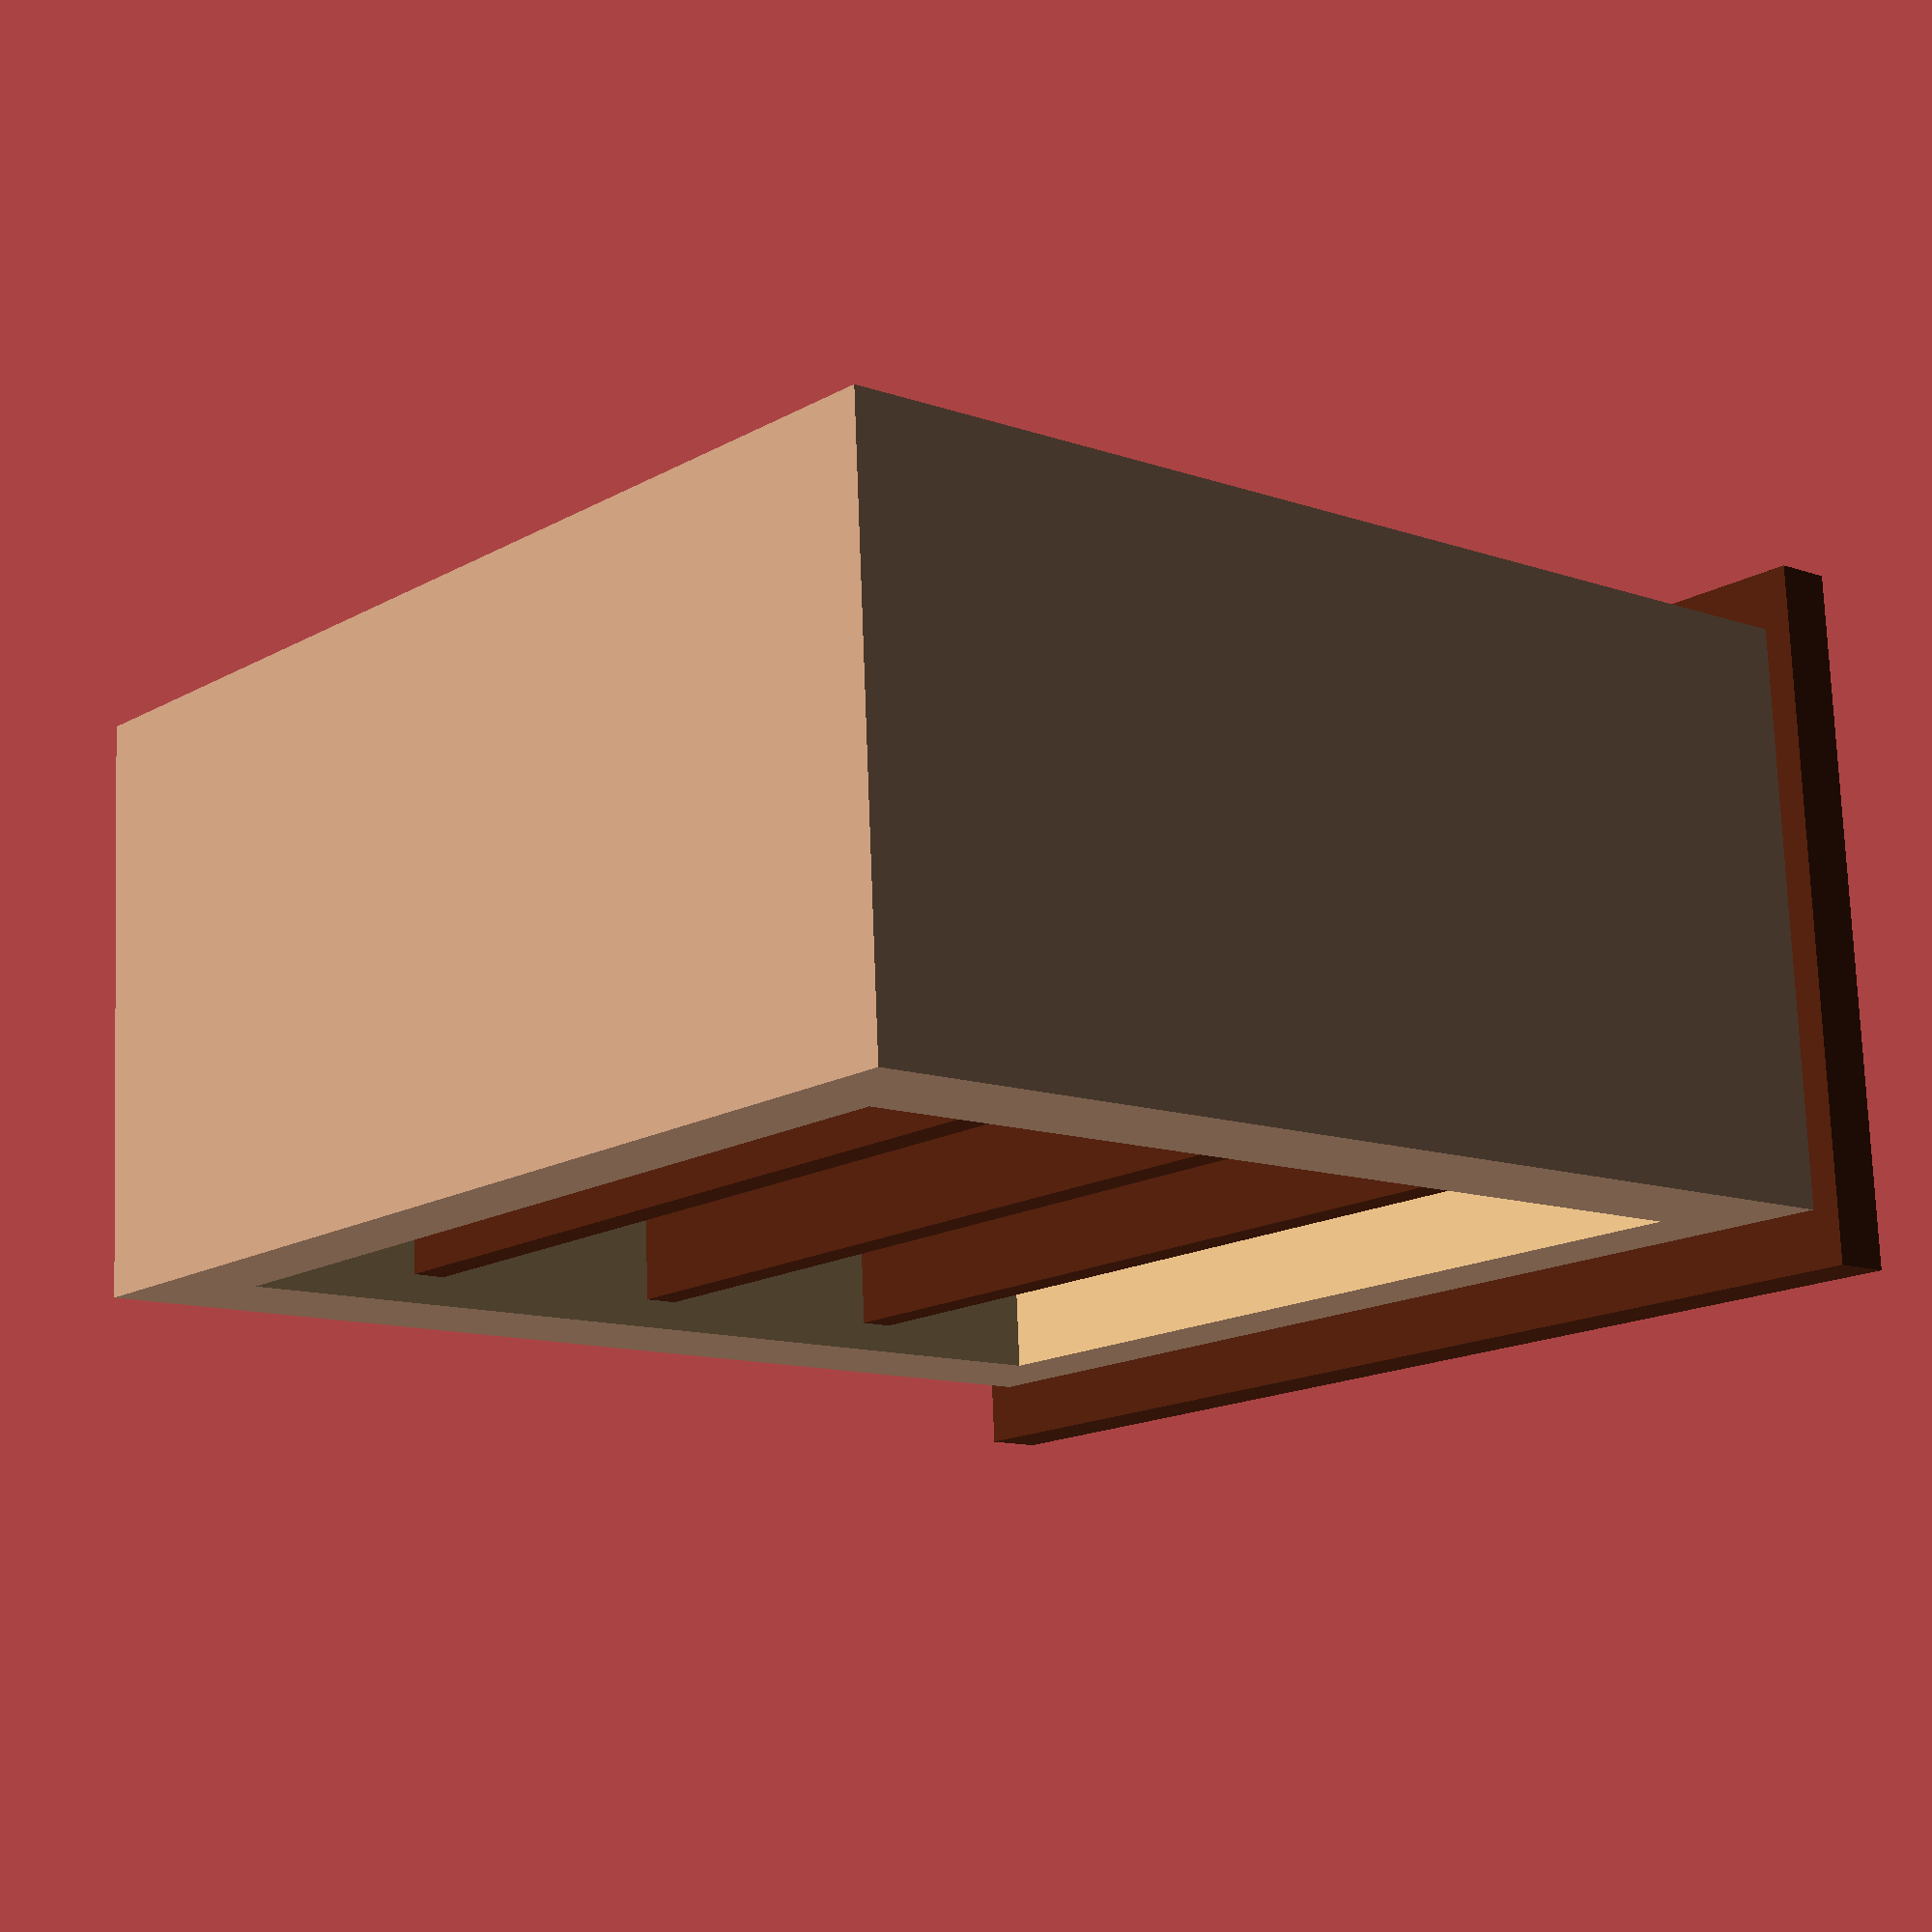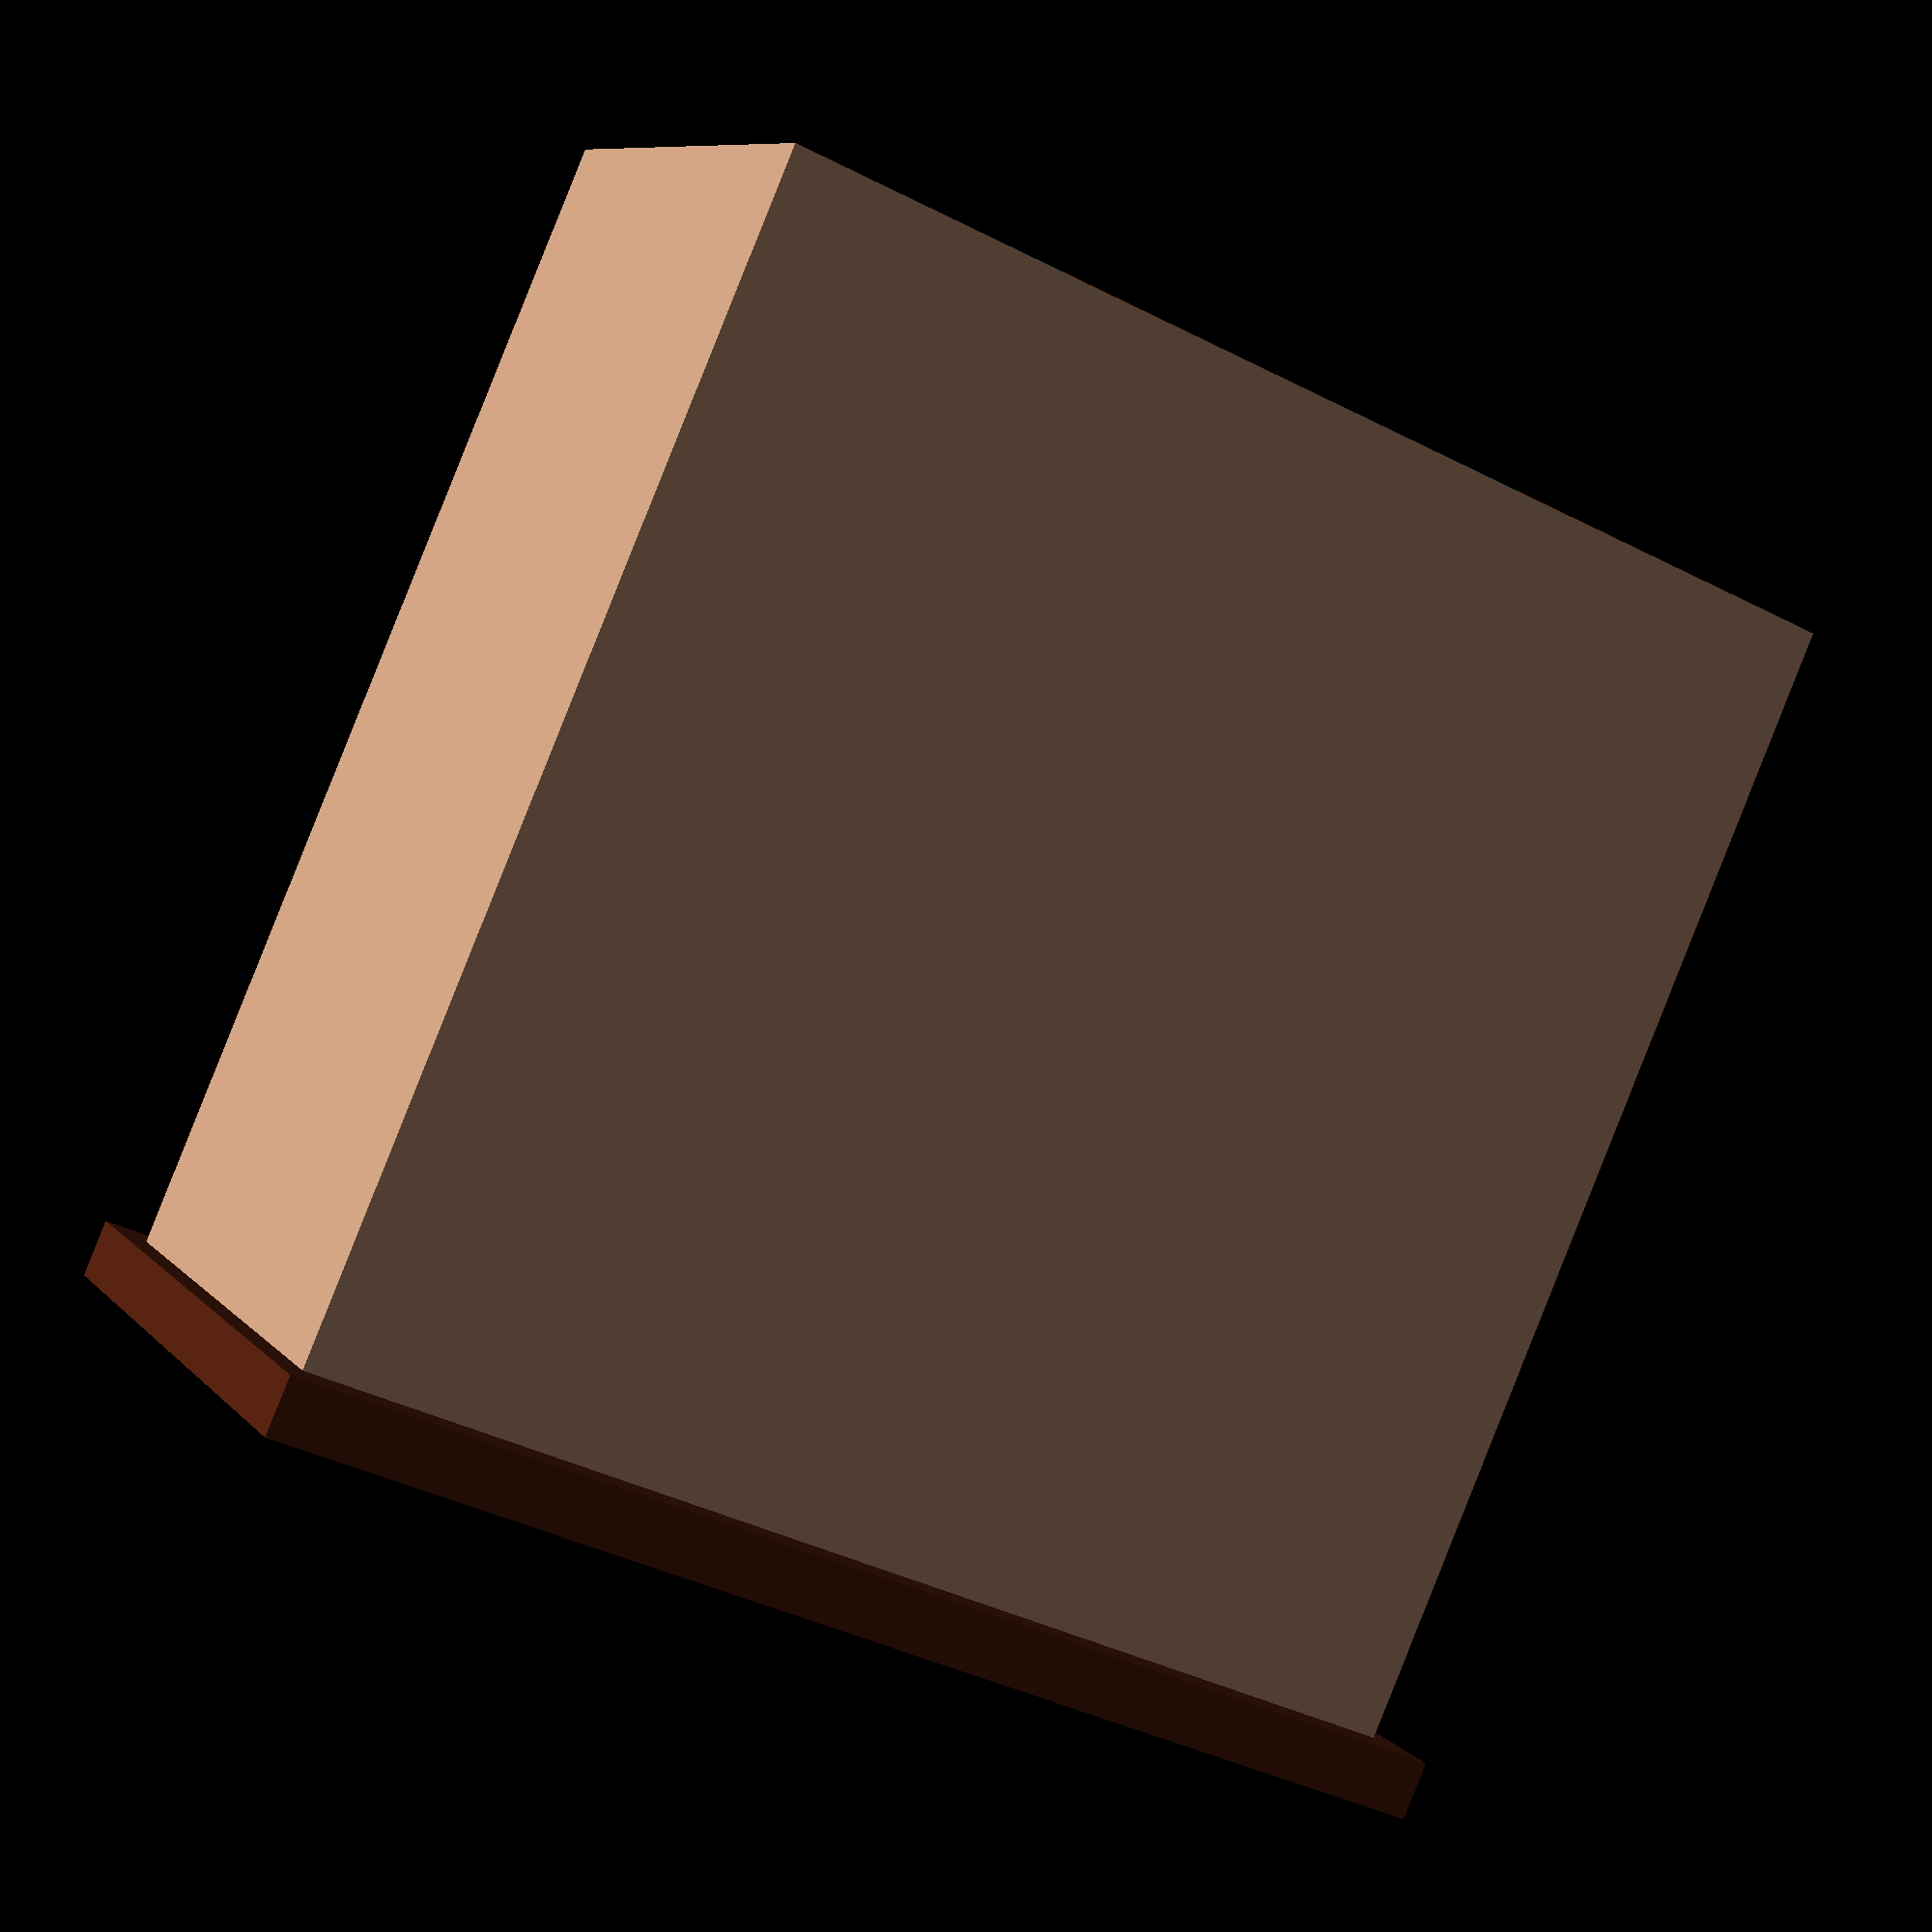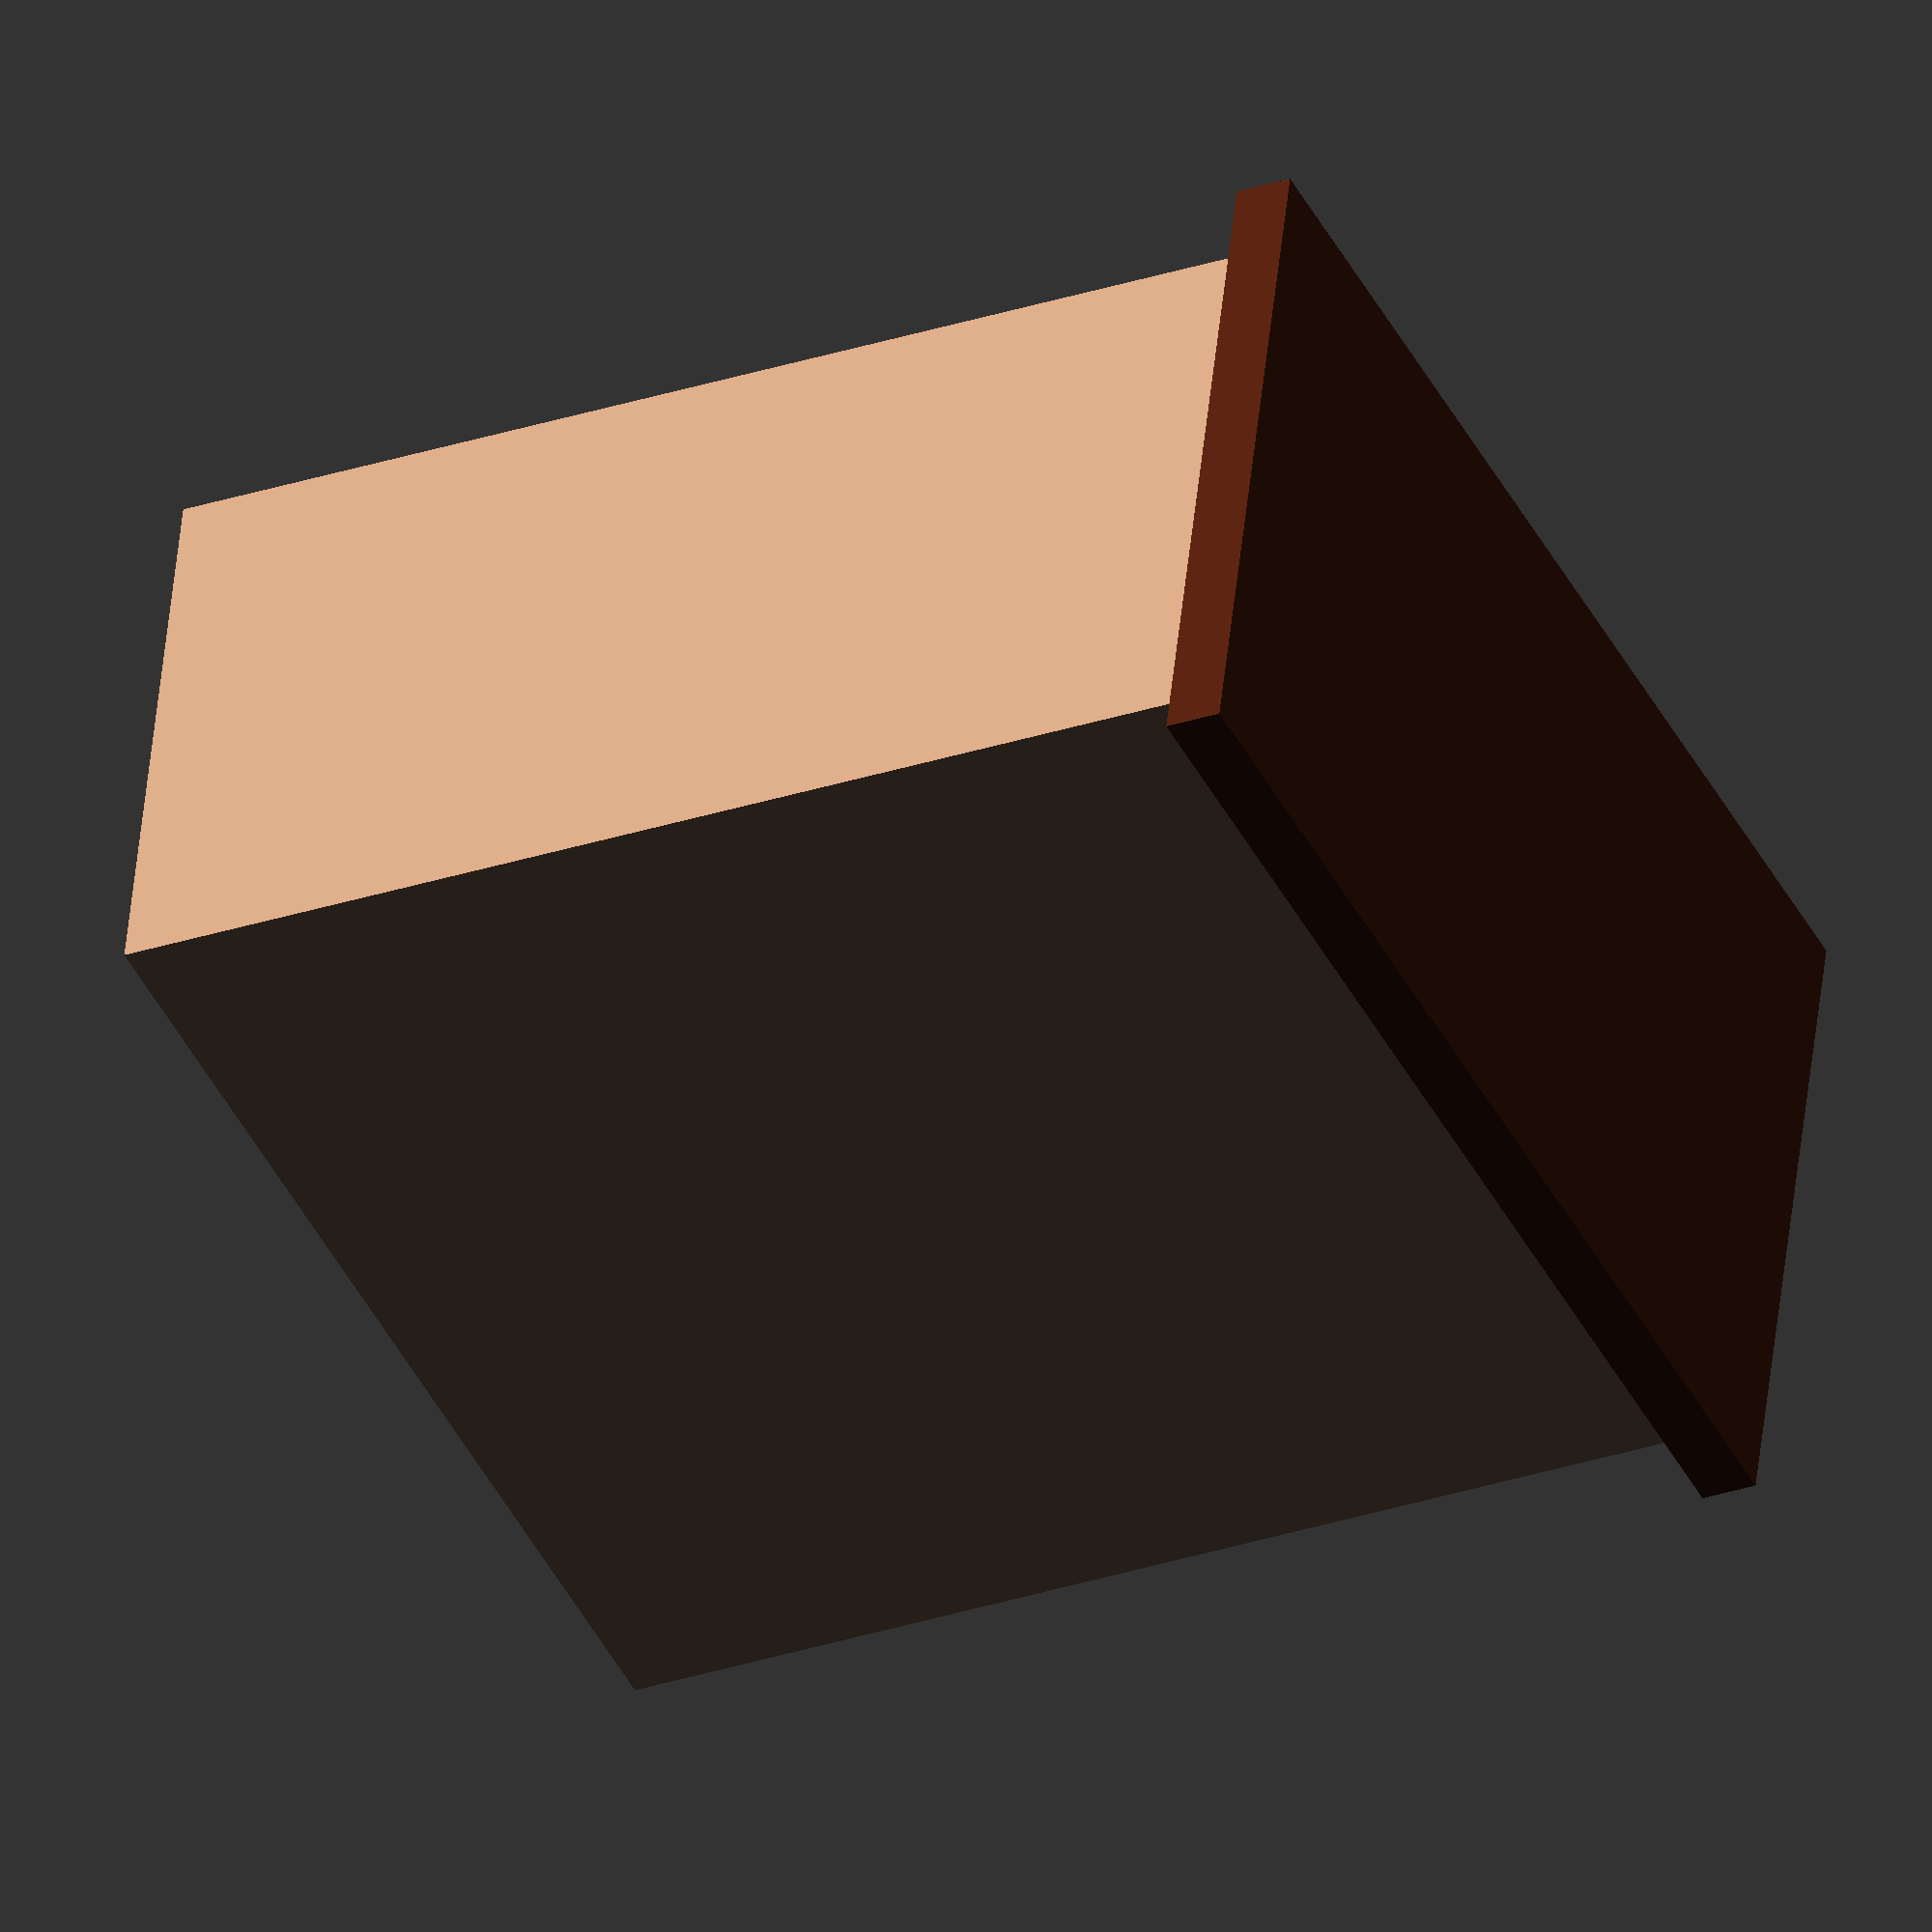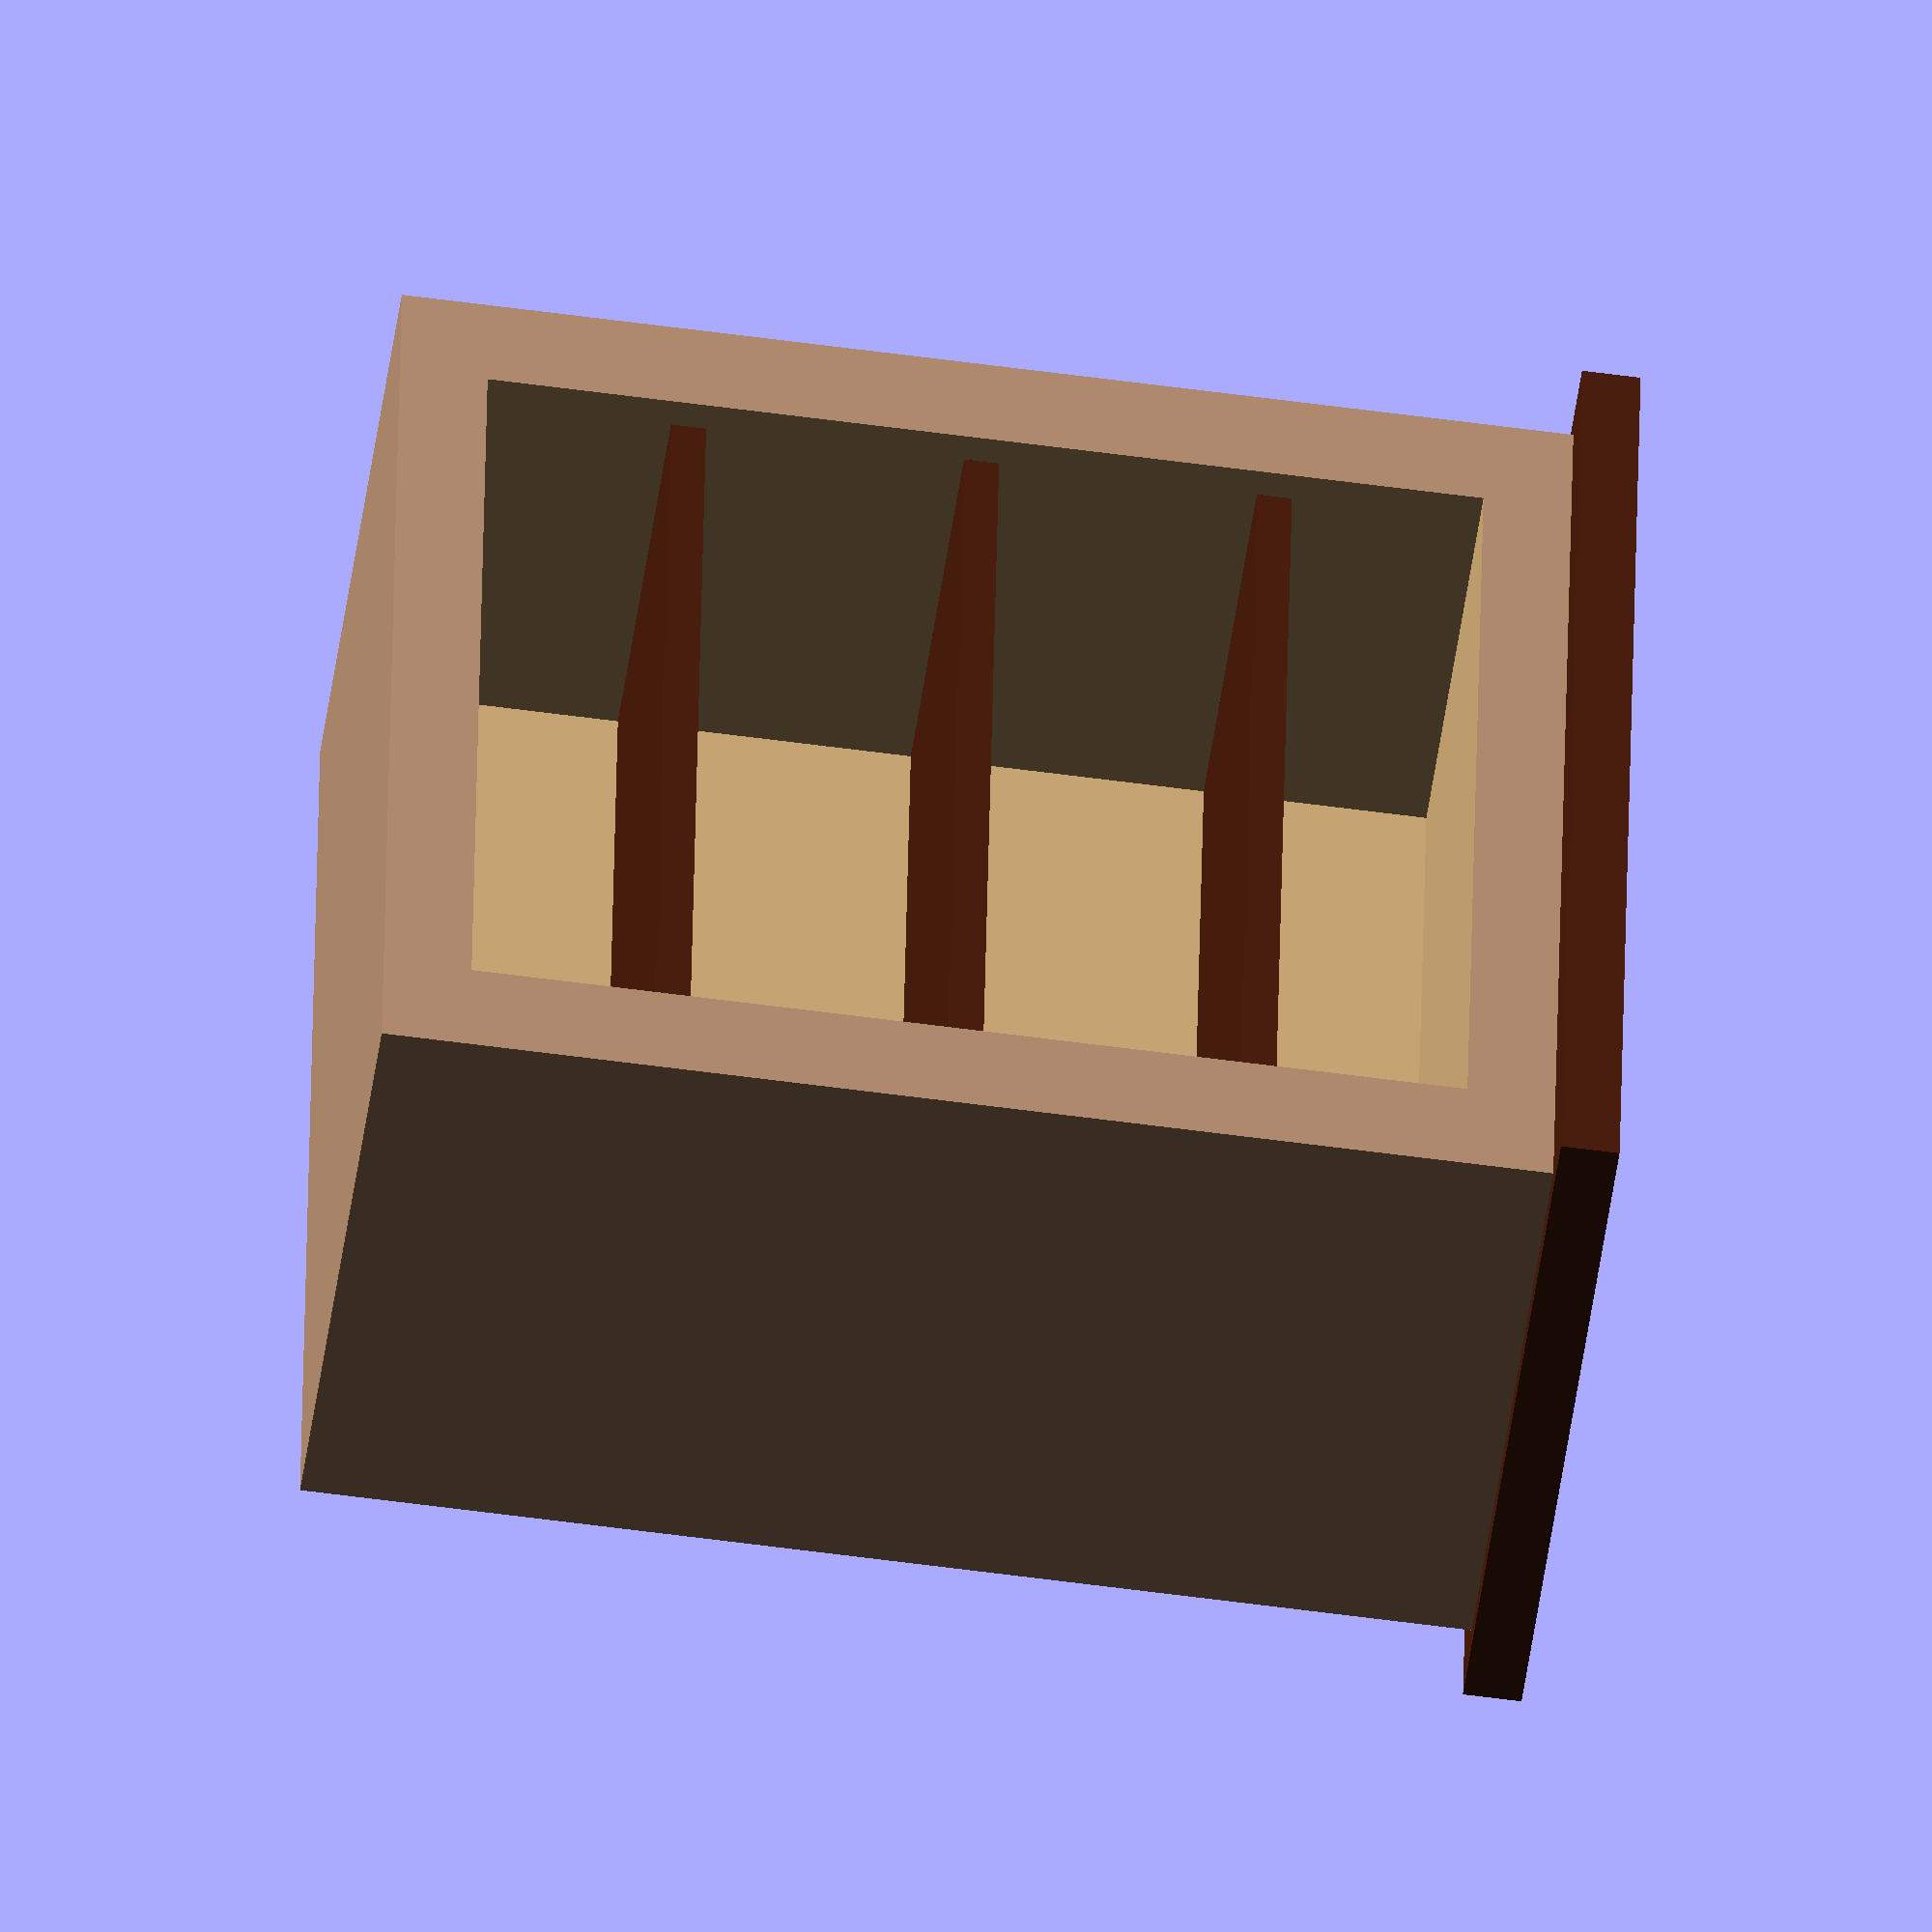
<openscad>
module Bookshelf_02(){

difference(){
color("#bd9476")
cube([10,20,20],center=true);

color("#d5b07c")
translate([2,0,0])
cube([8,16,17],center=true);



}

color("#4f200f")
translate([0.5,0,5])
cube([8,16,0.6],center=true);


color("#4f200f")
translate([0.5,0,-0])
cube([8,16,0.6],center=true);

color("#4f200f")
translate([0.5,0,-5])
cube([8,16,0.6],center=true);


color("#4f200f")
translate([0,0,10.5])
cube([12,21,1],center=true);
}

Bookshelf_02();

 
 // Written by Nicolì Angelo (Gengio) 2024: 
// MIT License


//Permission is hereby granted, free of charge, to any person obtaining a copy of this software and associated documentation files (the "Software"), to deal in the Software without restriction, including without limitation the rights to use, copy, modify, merge, publish, distribute, sublicense, and/or sell copies of the Software, and to permit persons to whom the Software is furnished to do so, subject to the following conditions:

//The above copyright notice and this permission notice shall be included in all copies or substantial portions of the Software.

//THE SOFTWARE IS PROVIDED "AS IS", WITHOUT WARRANTY OF ANY KIND, EXPRESS OR IMPLIED, INCLUDING BUT NOT LIMITED TO THE WARRANTIES OF MERCHANTABILITY, FITNESS FOR A PARTICULAR PURPOSE AND NONINFRINGEMENT. IN NO EVENT SHALL THE AUTHORS OR COPYRIGHT HOLDERS BE LIABLE FOR ANY CLAIM, DAMAGES OR OTHER LIABILITY, WHETHER IN AN ACTION OF CONTRACT, TORT OR OTHERWISE, ARISING FROM, OUT OF OR IN CONNECTION WITH THE SOFTWARE OR THE USE OR OTHER DEALINGS IN THE SOFTWARE.
</openscad>
<views>
elev=11.5 azim=93.4 roll=229.1 proj=p view=solid
elev=90.8 azim=294.8 roll=158.2 proj=p view=solid
elev=209.1 azim=103.0 roll=243.7 proj=o view=solid
elev=238.3 azim=353.0 roll=278.0 proj=o view=solid
</views>
